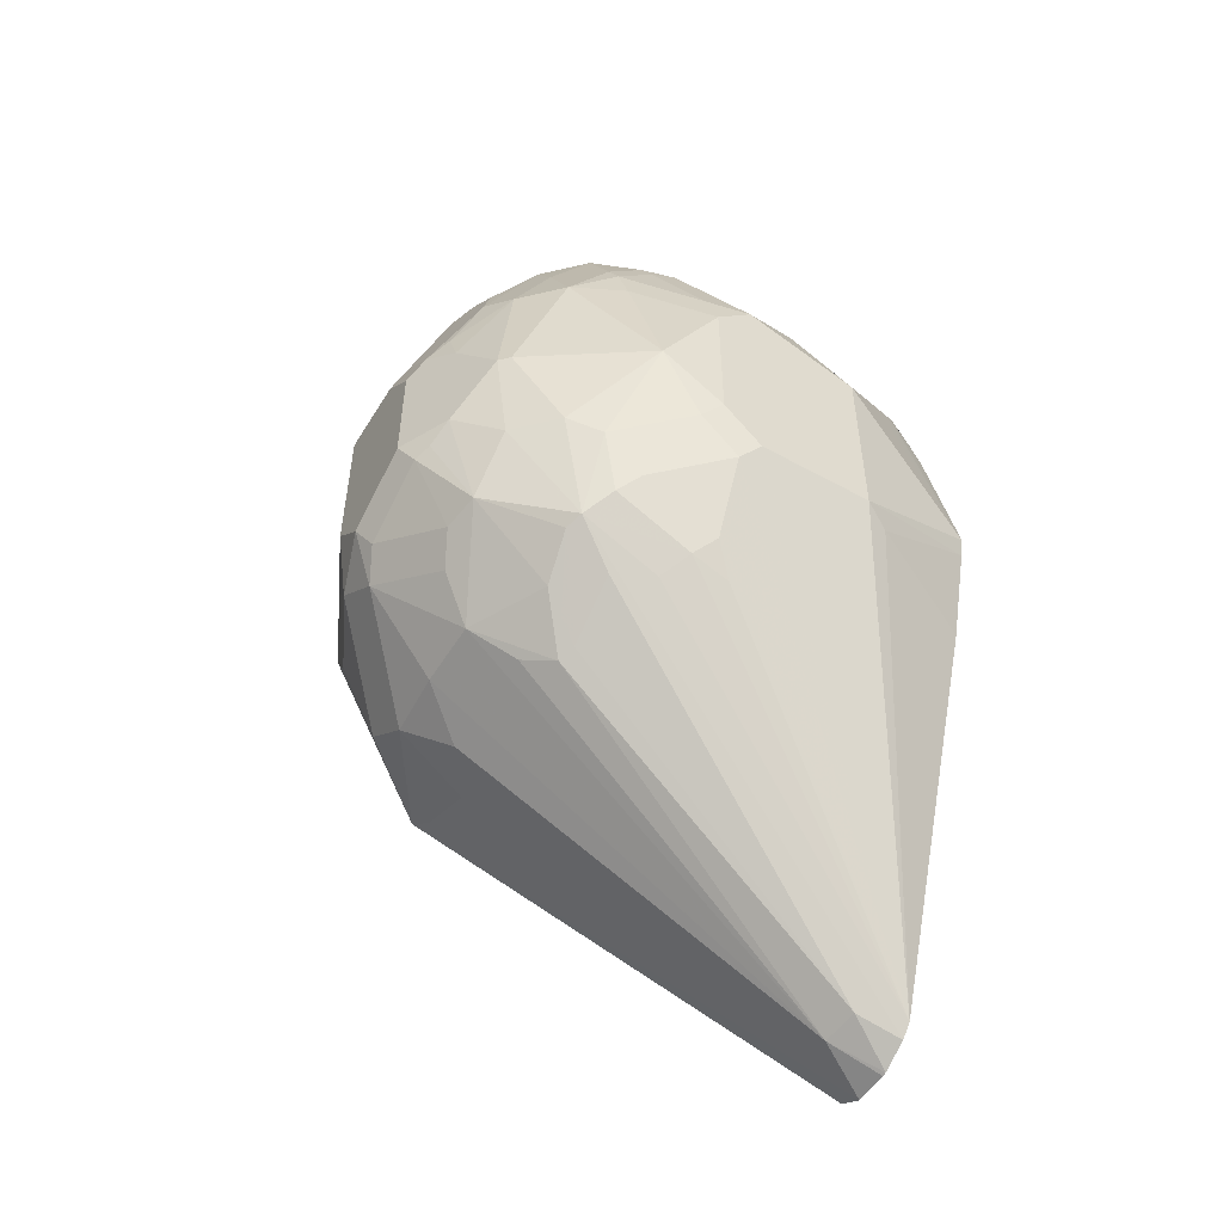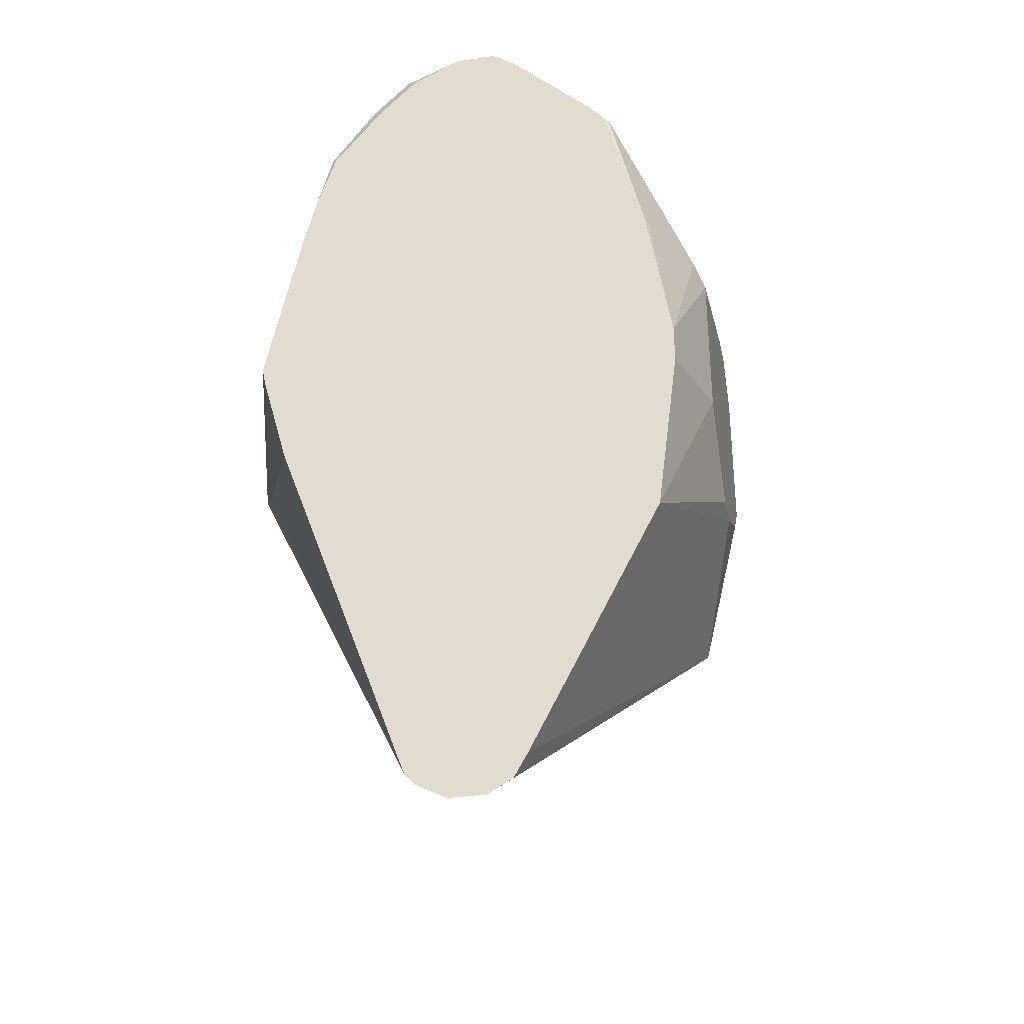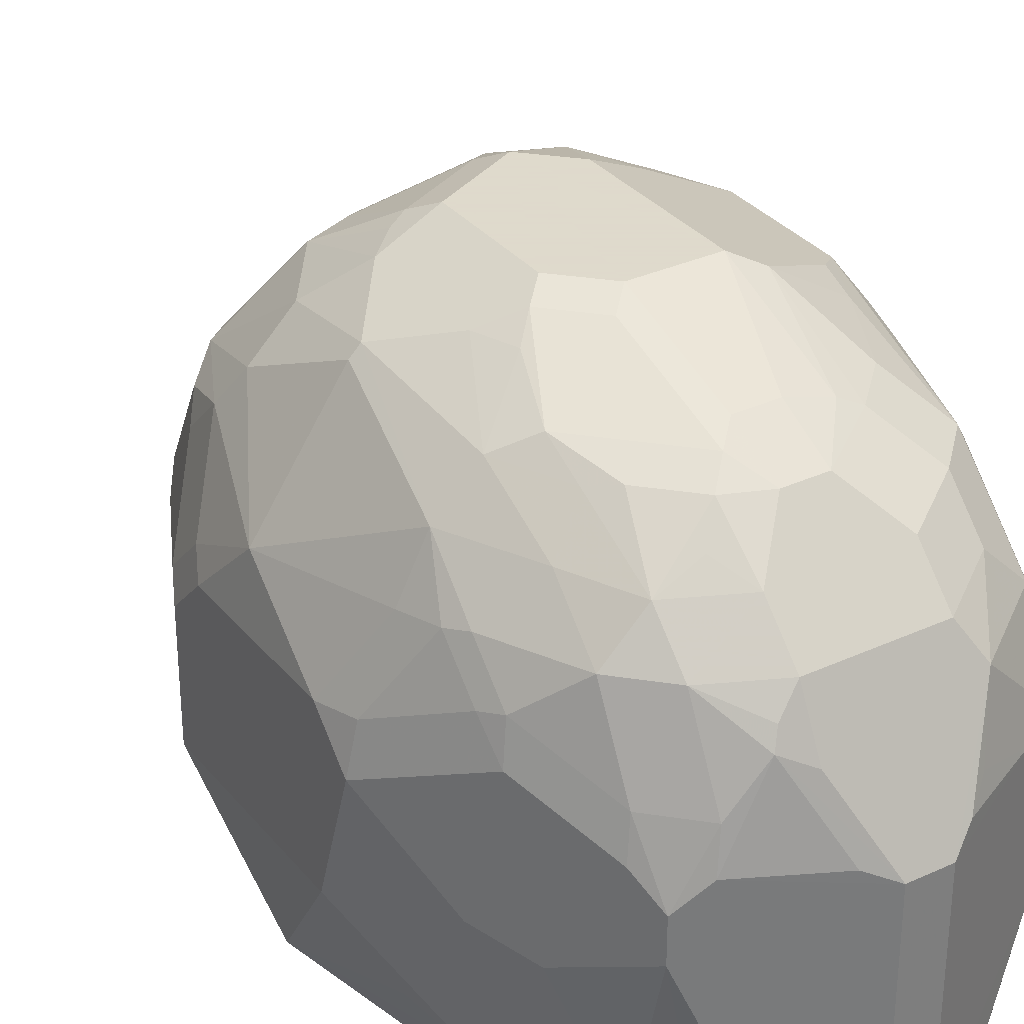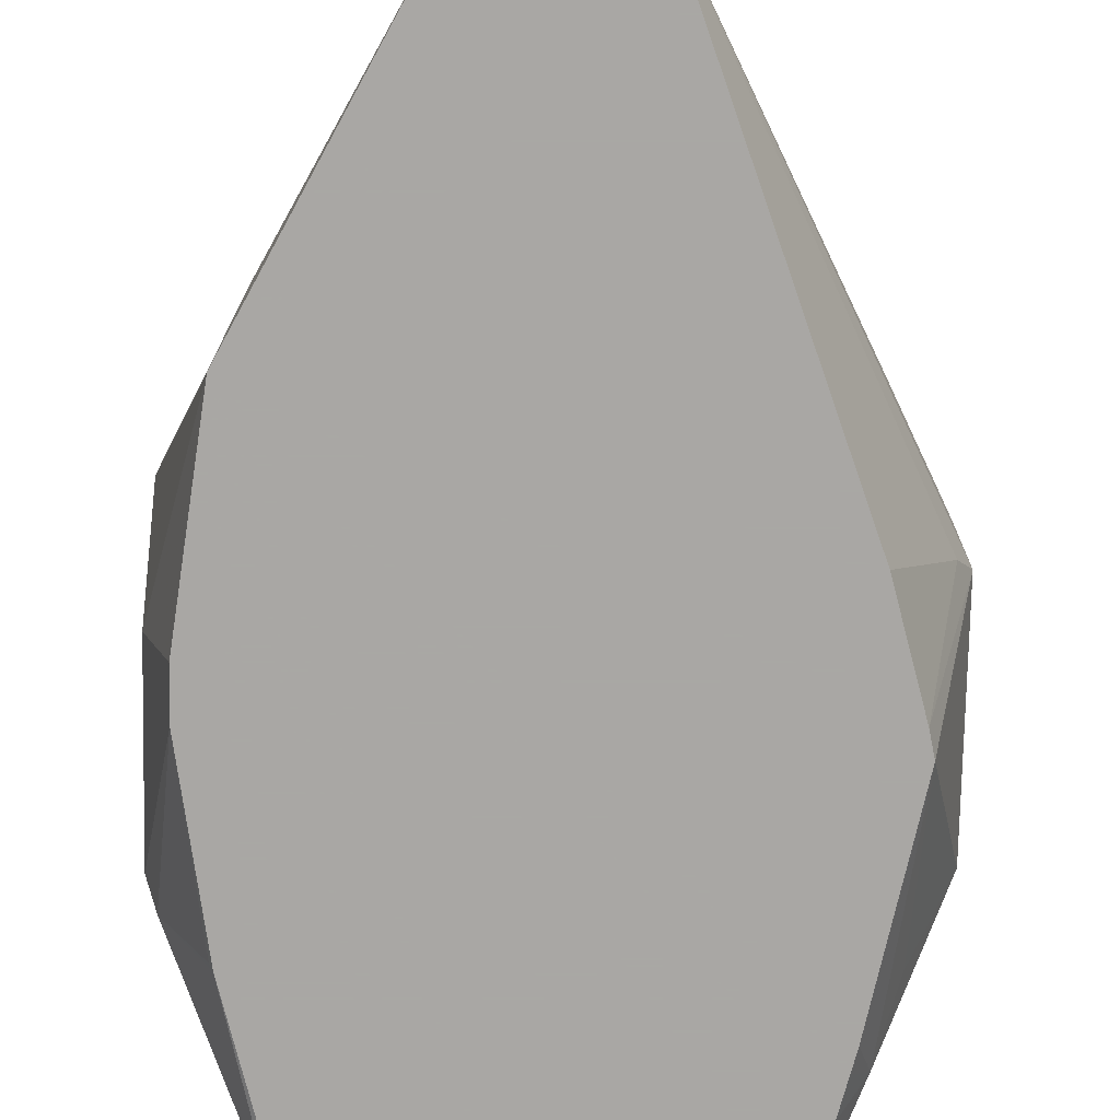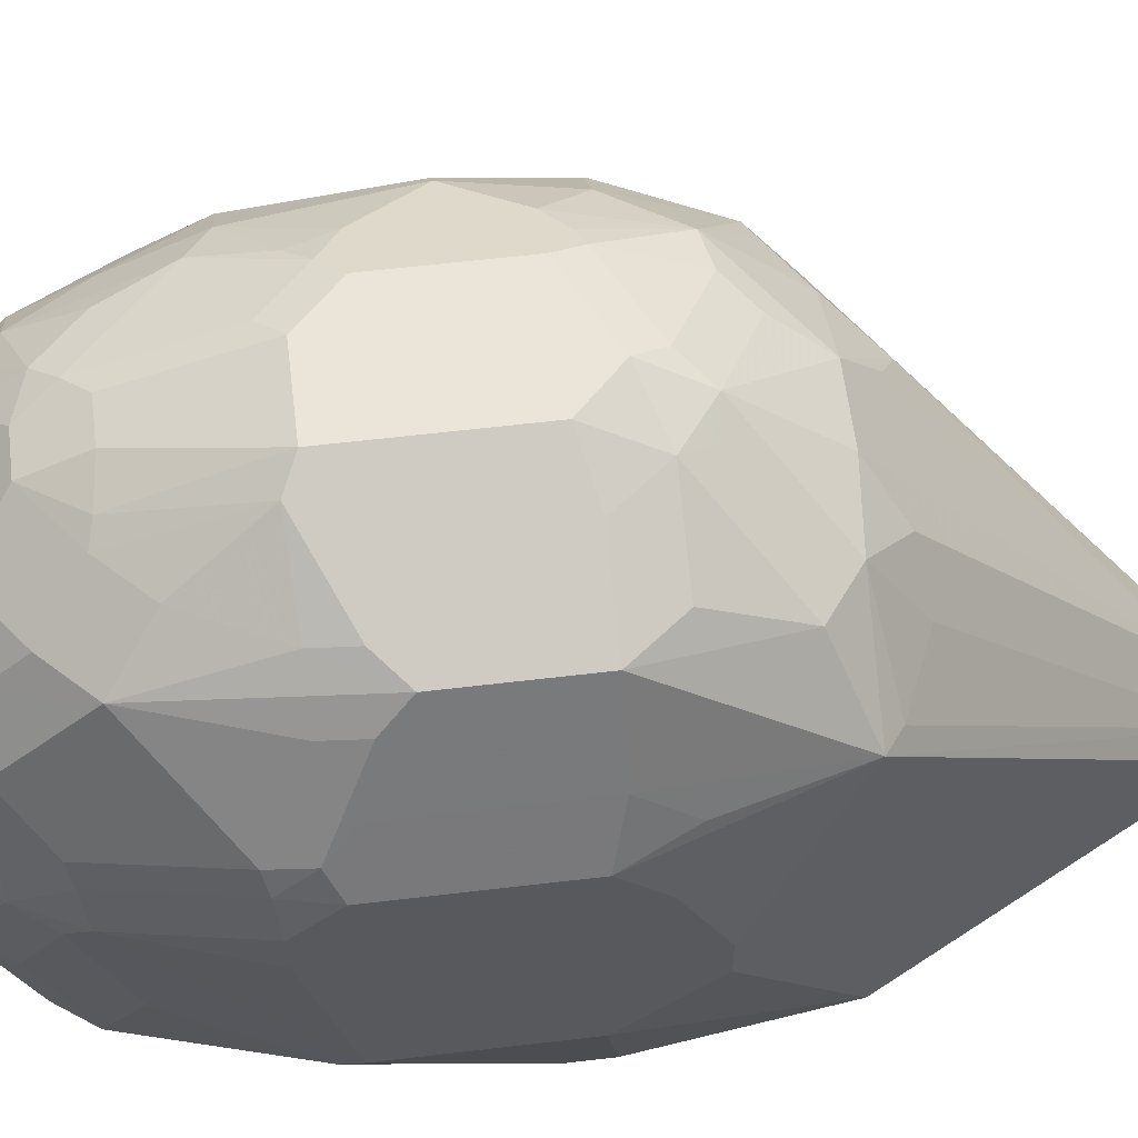
<metadata>
{"format":"obj","ext":"obj","renderer":"f3d","projection":"perspective","resolution":1024,"background":"white","views":[{"elev":-52.5,"azim":-120.8,"up":"+Z"},{"elev":-32.1,"azim":11.7,"up":"+Z"},{"elev":32.4,"azim":-32.6,"up":"+Y"},{"elev":-74.8,"azim":178.8,"up":"+Y"},{"elev":59.2,"azim":83.0,"up":"+Y"}]}
</metadata>
<code>
v 0.0398 0.916 -0.1194
v 1.95e-05 0.916 -0.0996
v 0.05972 0.916 -0.0996
v 0.06968 0.906 -0.1294
v 0.04644 0.9027 -0.146
v 0.03316 0.9093 -0.1327
v -0.006619 0.9093 -0.1128
v -0.01493 0.906 -0.1095
v -0.02654 0.9027 -0.0996
v -0.04977 0.8911 -0.06971
v 1.95e-05 0.916 -0.03986
v 0.09955 0.8961 -0.0996
v 0.08627 0.9027 -0.1062
v 0.05972 0.916 -0.01992
v 0.1095 0.8861 -0.1294
v 0.08959 0.8861 -0.1493
v 0.06304 0.8994 -0.1427
v 0.006658 0.8828 -0.1659
v -0.006619 0.8894 -0.1527
v 0.08627 0.8628 -0.1858
v 0.04976 0.8662 -0.1891
v 0.01494 0.8662 -0.1891
v -0.02489 0.8861 -0.1493
v -0.04645 0.8828 -0.1194
v -0.05474 0.8861 -0.06971
v -0.06637 0.8628 -2.498e-05
v -0.04645 0.8828 -2.498e-05
v -0.02654 0.9027 -0.03986
v -0.06637 0.8628 -0.1194
v -0.009939 0.911 -0.02992
v 0.01994 0.916 -0.01992
v 0.1261 0.8828 -0.1062
v 0.09955 0.8961 -0.03986
v 0.0398 0.8961 0.03981
v 0.05972 0.8911 0.04228
v 0.073 0.9093 -0.01329
v 0.08627 0.9027 -0.02655
v 0.1095 0.8662 -0.1692
v 0.08295 0.8794 -0.1626
v 0.1361 0.8297 -0.1858
v 0.1244 0.8264 -0.1941
v 0.08959 0.8264 -0.2091
v 0.08295 0.8396 -0.2024
v 0.06636 0.843 -0.2058
v 0.03316 0.6704 -0.3319
v 0.006658 0.843 -0.2058
v -0.006619 0.8297 -0.2124
v -0.02489 0.8463 -0.1891
v -0.04645 0.8496 -0.1725
v -0.05474 0.8463 -0.1692
v -0.09457 0.8264 -0.06971
v -0.07301 0.8496 -2.498e-05
v -0.07465 0.8388 0.01987
v -0.06969 0.8413 0.02987
v -0.04645 0.8628 0.03981
v -0.02985 0.8811 0.02987
v -0.02985 0.8911 0.009923
v -0.0199 0.9035 -0.01992
v -0.0647 0.8463 -0.1493
v -0.07465 0.8463 -0.1294
v 0.009978 0.911 -0.009973
v 0.01994 0.8961 0.03981
v 0.1327 0.8695 -0.09297
v 0.146 0.843 -0.1062
v 0.1261 0.8828 -0.0465
v 0.0398 0.8828 0.06634
v 0.06968 0.8861 0.04479
v 0.08959 0.8861 0.02484
v 0.1095 0.8861 -0.01495
v 0.1128 0.8894 -0.03323
v 0.1338 0.645 -0.1935
v 0.06577 0.645 -0.3246
v 0.05853 0.645 -0.3373
v 0.04586 0.645 -0.3446
v 0.1493 0.8264 -0.1294
v 0.1593 0.8164 -0.0996
v 0.1593 0.7965 -0.1194
v 0.1593 0.7567 -0.1393
v 0.02777 0.645 -0.3446
v 0.02574 0.645 -0.3441
v 0.01494 0.6671 -0.3285
v -0.01493 0.8264 -0.2091
v -0.0199 0.8363 -0.1991
v -0.0672 0.8363 -0.1593
v -0.04478 0.8264 -0.1891
v 0.0114 0.645 -0.3365
v 0.005518 0.645 -0.3307
v -0.05474 0.8064 -0.1891
v -0.0672 0.7965 -0.1792
v -0.09956 0.7965 -0.01992
v -0.07965 0.8363 -2.498e-05
v -0.09457 0.8064 -0.1095
v -0.09956 0.7965 -0.0996
v -0.07465 0.8189 0.03981
v -0.09457 0.799 -2.498e-05
v -0.06969 0.8214 0.04976
v -0.04977 0.8413 0.06966
v -0.02985 0.8612 0.06966
v -0.0199 0.8836 0.03981
v -0.009939 0.8911 0.02987
v -0.07465 0.8264 -0.1493
v 0.009978 0.8911 0.04976
v 0.01994 0.8828 0.06634
v 0.1327 0.8695 -0.03323
v 0.146 0.843 -0.02655
v 0.1128 0.8695 0.0265
v 0.05972 0.8628 0.08628
v 0.1095 0.8662 0.04479
v 0.08959 0.8662 0.06468
v 0.1593 0.7368 -0.1393
v 0.1593 0.697 -0.0996
v 0.1454 0.645 -0.1056
v 0.1593 0.8164 -0.01992
v -0.09457 0.7865 -0.1294
v -0.06637 0.7766 -0.1858
v 0.003922 0.645 -0.3264
v -0.09292 0.7036 -0.1261
v -0.09956 0.7168 -0.1194
v -0.09956 0.7766 -0.1194
v -0.07465 0.7865 -0.1692
v -0.09956 0.7766 -2.498e-05
v -0.07965 0.7965 0.03981
v -0.07301 0.8031 0.05308
v -0.04977 0.8014 0.0896
v -0.02985 0.8413 0.0896
v 1.95e-05 0.8628 0.08628
v -0.009939 0.8711 0.06966
v 1.95e-05 0.8836 0.05971
v 0.1294 0.8662 -0.01495
v 0.1493 0.8264 0.004949
v 0.1527 0.8297 -0.01329
v 0.08959 0.8463 0.08463
v 0.05972 0.843 0.1062
v 0.1095 0.8264 0.08463
v 0.1294 0.8463 0.02484
v 0.1593 0.697 -0.01992
v 0.1454 0.645 -0.08572
v 0.1543 0.8164 0.002486
v 0.1593 0.7965 -2.498e-05
v -0.06622 0.645 -0.1384
v -0.08003 0.645 -0.08998
v -0.08233 0.645 -0.07965
v -0.09956 0.7168 -0.01992
v -0.07965 0.7368 0.03981
v -0.05309 0.7832 0.09292
v -0.04645 0.77 0.1062
v -0.02985 0.8014 0.1095
v -0.01326 0.823 0.1128
v -0.009939 0.8313 0.1095
v 1.95e-05 0.843 0.1062
v 0.1294 0.8064 0.06468
v 0.1344 0.7965 0.06222
v 0.06968 0.8264 0.1145
v 0.0398 0.7766 0.1394
v 0.1095 0.8064 0.09457
v 0.1261 0.7766 0.08628
v 0.1593 0.7766 -2.498e-05
v 0.1394 0.7766 0.05971
v 0.1394 0.7168 0.03981
v 0.1543 0.687 -0.009973
v 0.1344 0.6472 -0.009973
v 0.1328 0.645 -0.007841
v -0.06363 0.645 0.01205
v -0.06969 0.6671 0.02987
v -0.07965 0.677 -2.498e-05
v -0.04977 0.6472 0.06966
v -0.04645 0.6704 0.08628
v -0.06637 0.7301 0.06634
v -0.04645 0.75 0.1062
v -0.05309 0.7633 0.09292
v 0.01994 0.7766 0.1394
v -0.03317 0.7832 0.1128
v 0.006658 0.7832 0.1327
v 1.95e-05 0.8164 0.1194
v 0.04976 0.7865 0.1344
v 0.05972 0.7965 0.1269
v 0.08959 0.7865 0.1145
v 0.09955 0.7965 0.107
v 0.0398 0.6571 0.1394
v 0.1062 0.7766 0.1062
v 0.1145 0.7069 0.0896
v 0.1344 0.7666 0.06966
v 0.1062 0.7168 0.1062
v 0.1344 0.7069 0.04976
v 0.1145 0.6472 0.06966
v 0.1113 0.645 0.07179
v -0.0613 0.645 0.02143
v -0.05867 0.645 0.03195
v -0.0573 0.645 0.0374
v -0.04764 0.645 0.06753
v -0.02654 0.6505 0.1062
v -0.006619 0.6505 0.1261
v 0.01994 0.6571 0.1394
v 0.04586 0.645 0.1333
v 0.06636 0.6571 0.1261
v 0.107 0.697 0.09955
v 0.09458 0.687 0.1095
v 0.1062 0.6571 0.08628
v 0.1022 0.645 0.08226
v -0.02109 0.645 0.1007
v -0.001171 0.645 0.1206
v 0.007849 0.645 0.1252
v 0.02059 0.645 0.1315
v 0.02597 0.645 0.1333
v 0.04943 0.645 0.1315
v 0.05475 0.6472 0.1294
v 0.05794 0.645 0.1252
v 0.06301 0.645 0.1207
f 108 134 130
f 117 140 141
f 116 140 117
f 113 138 139
f 113 131 138
f 111 137 112
f 111 136 137
f 108 135 129
f 108 130 135
f 108 132 134
f 103 128 126
f 107 133 132
f 107 150 133
f 107 126 150
f 107 132 109
f 104 131 105
f 104 130 131
f 104 129 130
f 104 108 129
f 104 106 108
f 117 141 118
f 108 109 132
f 118 141 142
f 133 154 153
f 121 144 122
f 102 128 103
f 133 171 154
f 133 150 171
f 132 153 134
f 132 133 153
f 130 152 138
f 130 151 152
f 130 134 151
f 130 138 131
f 129 135 130
f 118 142 143
f 126 128 127
f 125 149 150
f 125 148 149
f 125 147 148
f 124 147 125
f 124 146 147
f 124 145 146
f 122 145 123
f 122 170 145
f 122 144 170
f 121 143 144
f 125 150 126
f 99 102 100
f 71 116 87
f 98 128 99
f 87 116 117
f 87 89 88
f 87 115 89
f 84 89 114
f 84 114 101
f 81 85 82
f 81 86 85
f 80 86 81
f 76 78 77
f 76 110 78
f 87 117 118
f 76 111 110
f 76 157 136
f 76 139 157
f 76 113 139
f 71 73 72
f 71 74 73
f 71 79 74
f 71 80 79
f 71 86 80
f 71 87 86
f 134 153 155
f 76 136 111
f 99 128 102
f 87 118 119
f 87 114 120
f 98 127 128
f 98 126 127
f 98 125 126
f 97 125 98
f 97 124 125
f 96 124 97
f 96 123 145
f 94 123 96
f 94 122 123
f 94 121 122
f 87 119 114
f 94 95 121
f 92 114 93
f 92 101 114
f 90 143 121
f 90 118 143
f 90 119 118
f 90 93 119
f 90 121 95
f 89 120 114
f 89 115 120
f 87 120 115
f 93 114 119
f 134 155 156
f 196 197 198
f 136 157 158
f 179 194 195
f 179 204 194
f 179 193 204
f 177 180 178
f 175 177 176
f 171 173 172
f 169 192 193
f 169 191 192
f 167 169 168
f 167 191 169
f 179 195 183
f 166 189 190
f 166 190 191
f 164 189 166
f 164 188 189
f 164 187 188
f 163 187 164
f 162 185 186
f 160 162 161
f 160 185 162
f 160 184 185
f 159 184 160
f 166 191 167
f 159 182 184
f 181 185 184
f 181 183 196
f 205 207 206
f 71 140 116
f 195 198 197
f 195 199 198
f 195 208 199
f 195 207 208
f 195 206 207
f 194 206 195
f 194 205 206
f 192 204 193
f 181 184 182
f 192 203 204
f 192 201 202
f 191 201 192
f 191 200 201
f 190 200 191
f 186 198 199
f 185 198 186
f 185 196 198
f 183 197 196
f 183 195 197
f 181 196 185
f 192 202 203
f 134 156 151
f 158 182 159
f 156 180 183
f 146 193 171
f 146 169 193
f 145 169 146
f 145 170 169
f 144 169 170
f 144 168 169
f 144 167 168
f 144 166 167
f 144 164 166
f 143 164 144
f 146 171 172
f 143 165 164
f 142 164 165
f 142 163 164
f 139 158 157
f 138 158 139
f 138 152 158
f 137 161 162
f 137 160 161
f 136 160 137
f 136 159 160
f 136 158 159
f 142 165 143
f 156 183 181
f 146 172 147
f 148 172 173
f 156 182 158
f 156 181 182
f 155 180 156
f 155 178 180
f 154 177 175
f 154 180 177
f 154 183 180
f 154 179 183
f 154 193 179
f 154 171 193
f 147 172 148
f 153 178 155
f 153 176 177
f 153 175 176
f 153 154 175
f 152 156 158
f 151 156 152
f 150 174 171
f 148 150 149
f 148 174 150
f 148 171 174
f 148 173 171
f 153 177 178
f 71 141 140
f 96 145 124
f 71 163 142
f 23 49 50
f 22 48 23
f 22 47 48
f 22 46 47
f 22 45 46
f 21 45 22
f 21 44 45
f 20 38 40
f 20 39 38
f 20 44 21
f 23 50 24
f 20 43 44
f 20 40 41
f 18 22 23
f 18 23 19
f 16 39 17
f 16 38 39
f 15 38 16
f 15 32 38
f 14 65 33
f 14 37 65
f 14 36 37
f 20 41 42
f 14 35 36
f 23 48 49
f 25 51 26
f 32 40 38
f 32 64 40
f 32 63 64
f 31 102 62
f 31 61 102
f 30 100 61
f 30 57 100
f 30 58 57
f 29 60 51
f 29 59 60
f 24 50 29
f 29 50 59
f 27 58 28
f 27 57 58
f 27 56 57
f 27 55 56
f 26 51 52
f 26 55 27
f 26 54 55
f 26 53 54
f 26 52 53
f 25 29 51
f 28 58 30
f 32 65 104
f 14 34 35
f 14 31 62
f 4 15 16
f 4 32 15
f 4 13 32
f 3 33 12
f 3 14 33
f 3 13 4
f 3 32 13
f 3 12 32
f 2 10 11
f 2 9 10
f 4 16 17
f 2 8 9
f 2 6 7
f 1 6 2
f 1 5 6
f 1 4 5
f 1 3 4
f 1 14 3
f 1 31 14
f 1 11 31
f 1 2 11
f 71 142 141
f 2 7 8
f 14 62 34
f 4 17 5
f 5 19 6
f 12 65 32
f 12 33 65
f 11 61 31
f 11 30 61
f 10 29 25
f 10 24 29
f 10 30 11
f 10 28 30
f 10 27 28
f 10 26 27
f 5 18 19
f 10 25 26
f 9 23 24
f 8 23 9
f 7 23 8
f 7 19 23
f 6 19 7
f 5 22 18
f 5 21 22
f 5 20 21
f 5 39 20
f 5 17 39
f 9 24 10
f 32 104 63
f 20 42 43
f 34 103 66
f 66 107 67
f 66 126 107
f 66 103 126
f 65 106 104
f 65 69 106
f 65 70 69
f 64 113 76
f 64 131 113
f 64 105 131
f 64 76 75
f 67 108 68
f 63 105 64
f 62 102 103
f 61 100 102
f 60 101 92
f 60 84 101
f 59 84 60
f 57 99 100
f 56 99 57
f 56 98 99
f 55 98 56
f 55 97 98
f 63 104 105
f 54 97 55
f 67 107 109
f 68 108 69
f 71 187 163
f 71 188 187
f 71 189 188
f 71 190 189
f 71 200 190
f 71 201 200
f 71 202 201
f 71 203 202
f 71 204 203
f 71 194 204
f 67 109 108
f 71 205 194
f 71 208 207
f 71 199 208
f 71 186 199
f 71 162 186
f 71 137 162
f 71 112 137
f 71 111 112
f 71 110 111
f 71 78 110
f 69 108 106
f 34 62 103
f 54 96 97
f 71 207 205
f 53 95 94
f 45 79 80
f 45 74 79
f 44 74 45
f 42 44 43
f 42 74 44
f 41 74 42
f 40 78 71
f 40 77 78
f 40 76 77
f 40 75 76
f 40 64 75
f 40 74 41
f 40 73 74
f 40 72 73
f 40 71 72
f 36 67 68
f 36 70 65
f 36 69 70
f 36 68 69
f 35 67 36
f 35 66 67
f 54 94 96
f 34 66 35
f 45 80 81
f 45 81 47
f 36 65 37
f 47 81 82
f 53 91 90
f 45 47 46
f 53 94 54
f 52 91 53
f 51 92 93
f 51 60 92
f 51 91 52
f 51 90 91
f 50 89 84
f 53 90 95
f 51 93 90
f 50 87 88
f 50 88 89
f 48 83 49
f 49 83 82
f 49 82 50
f 47 83 48
f 50 84 59
f 50 82 85
f 50 85 86
f 50 86 87
f 47 82 83

</code>
